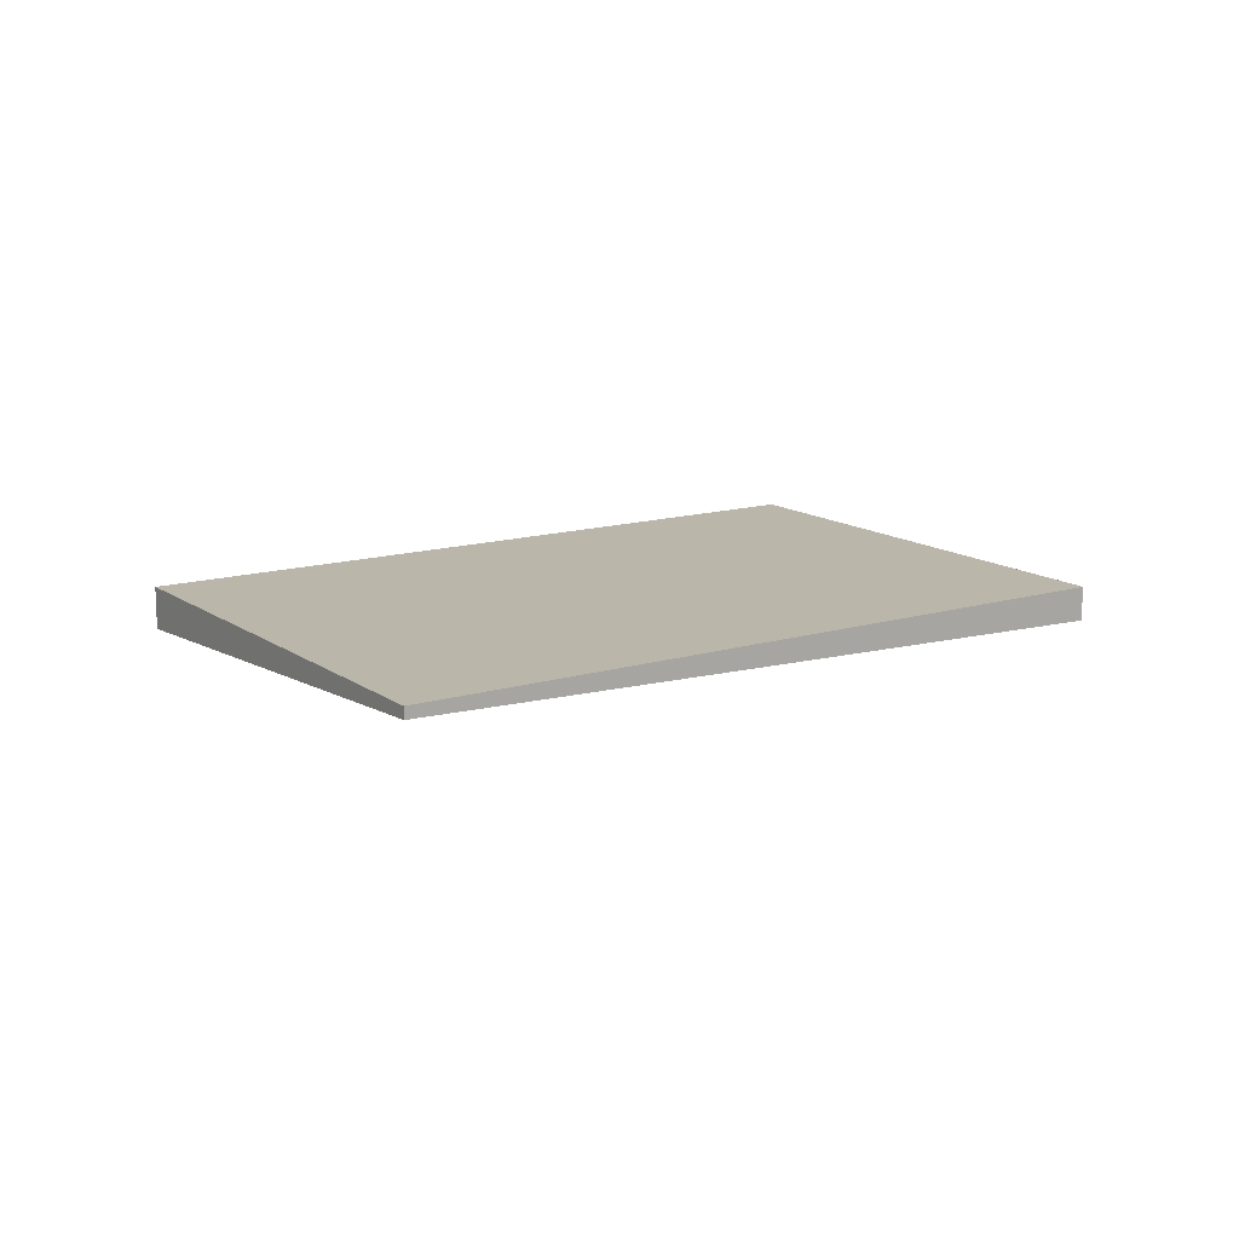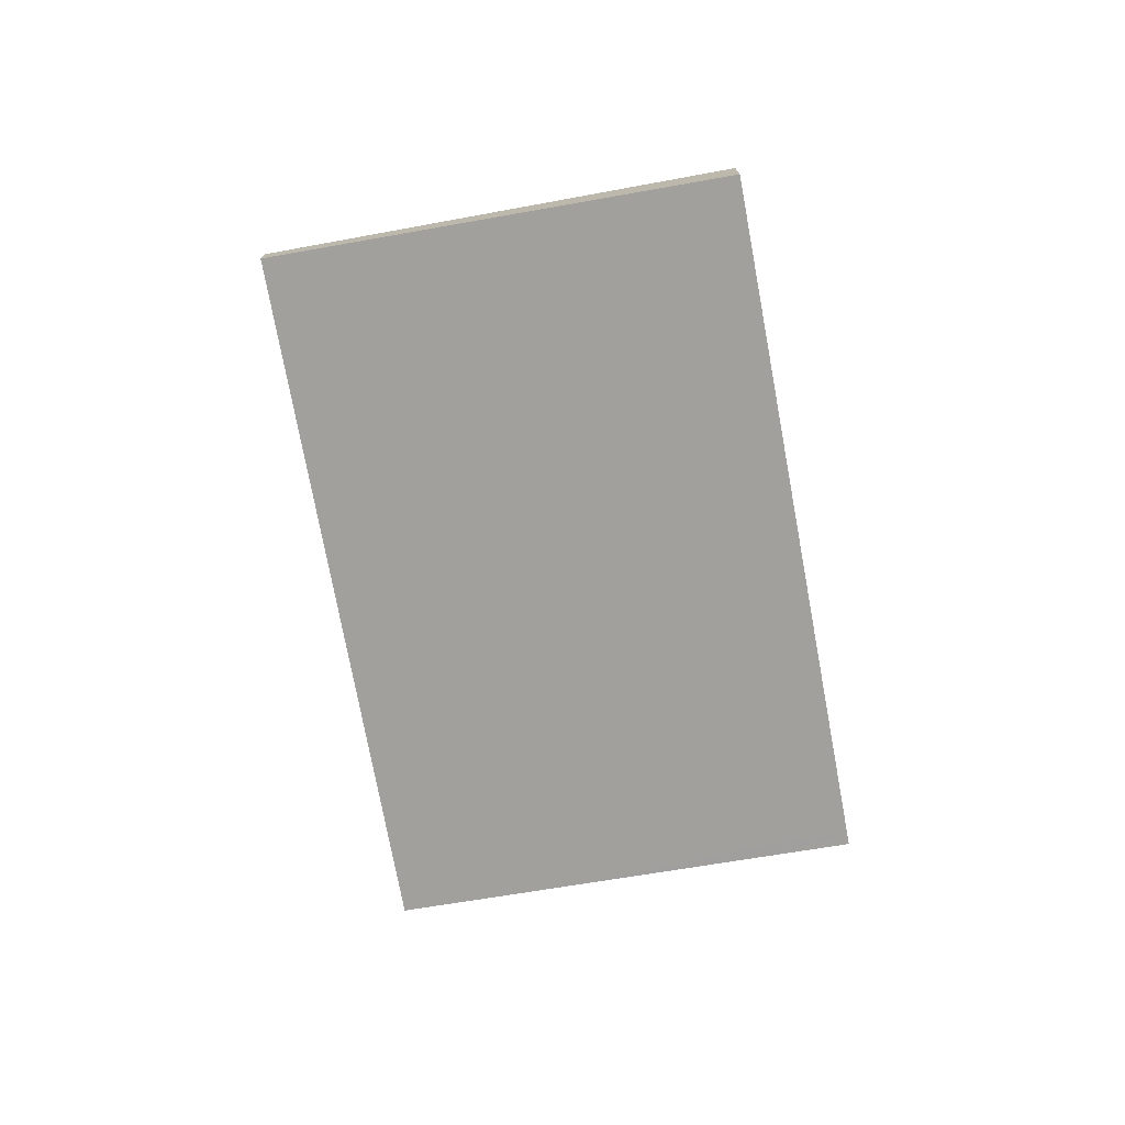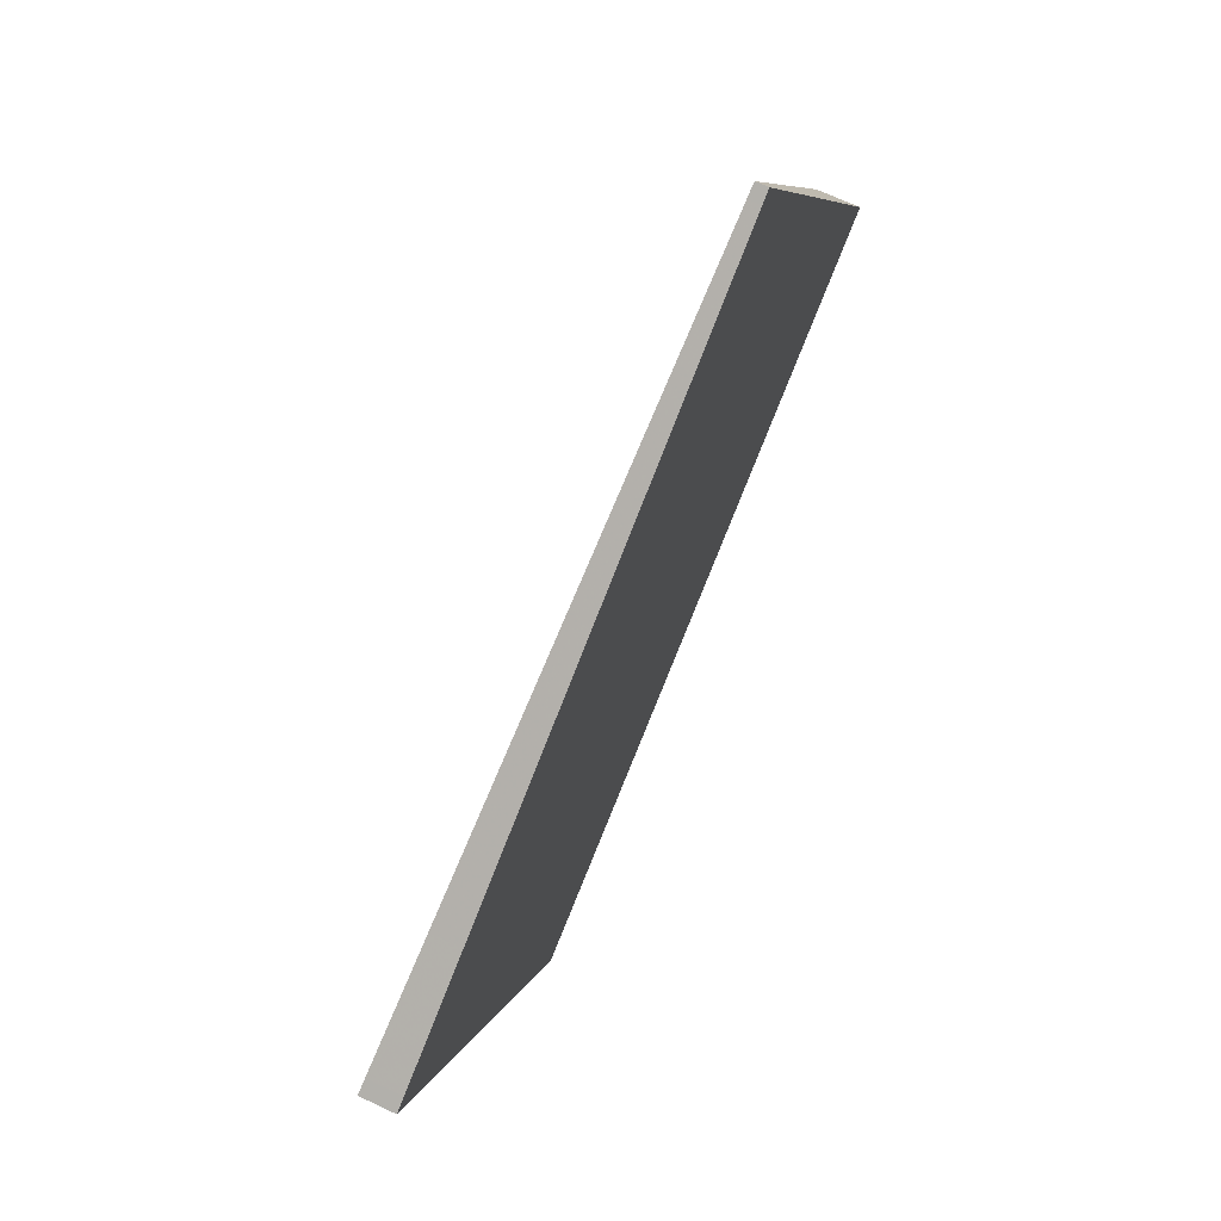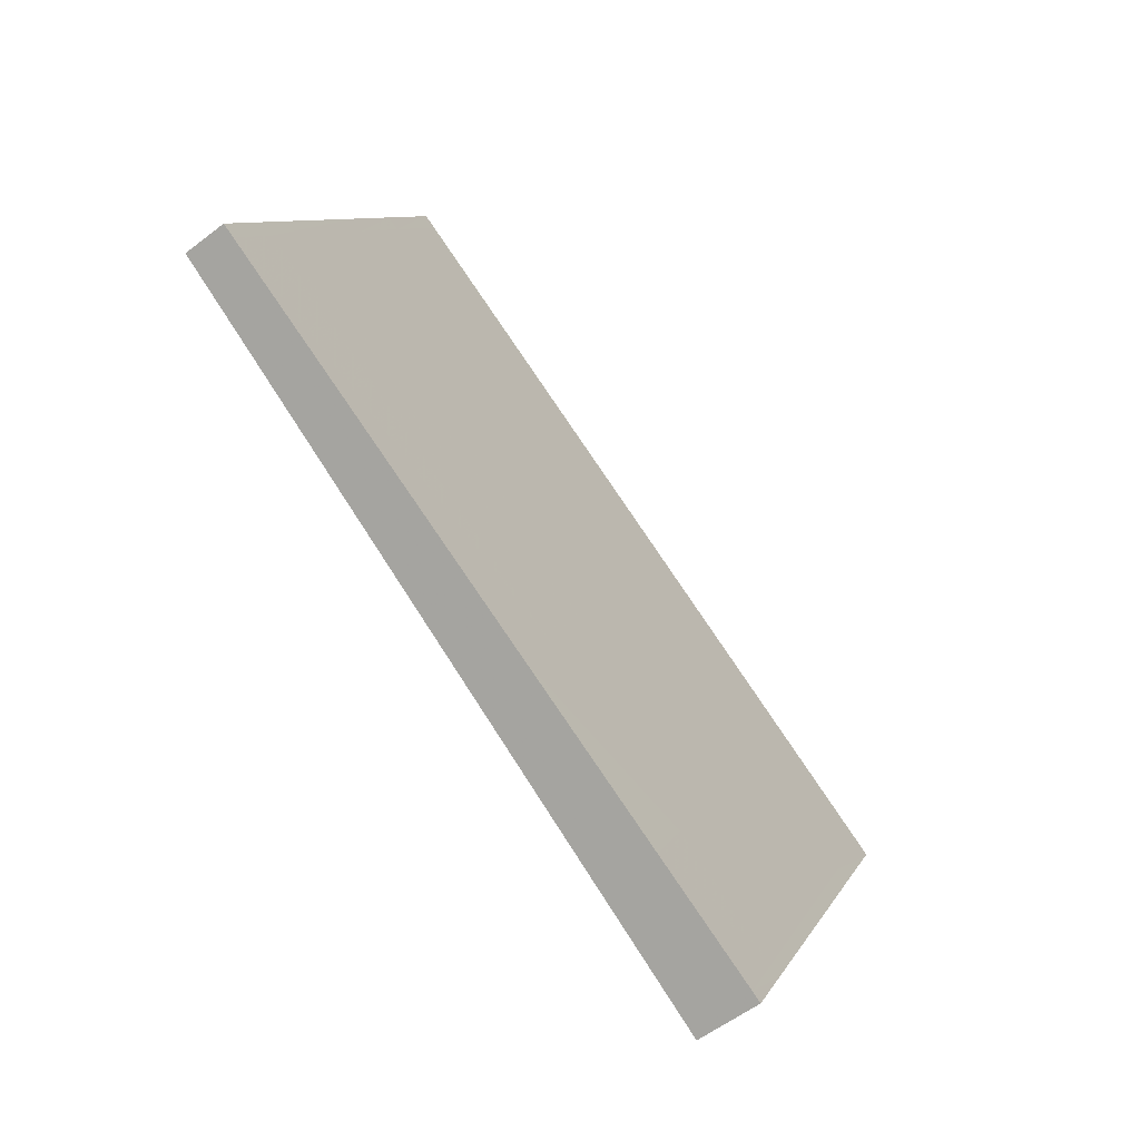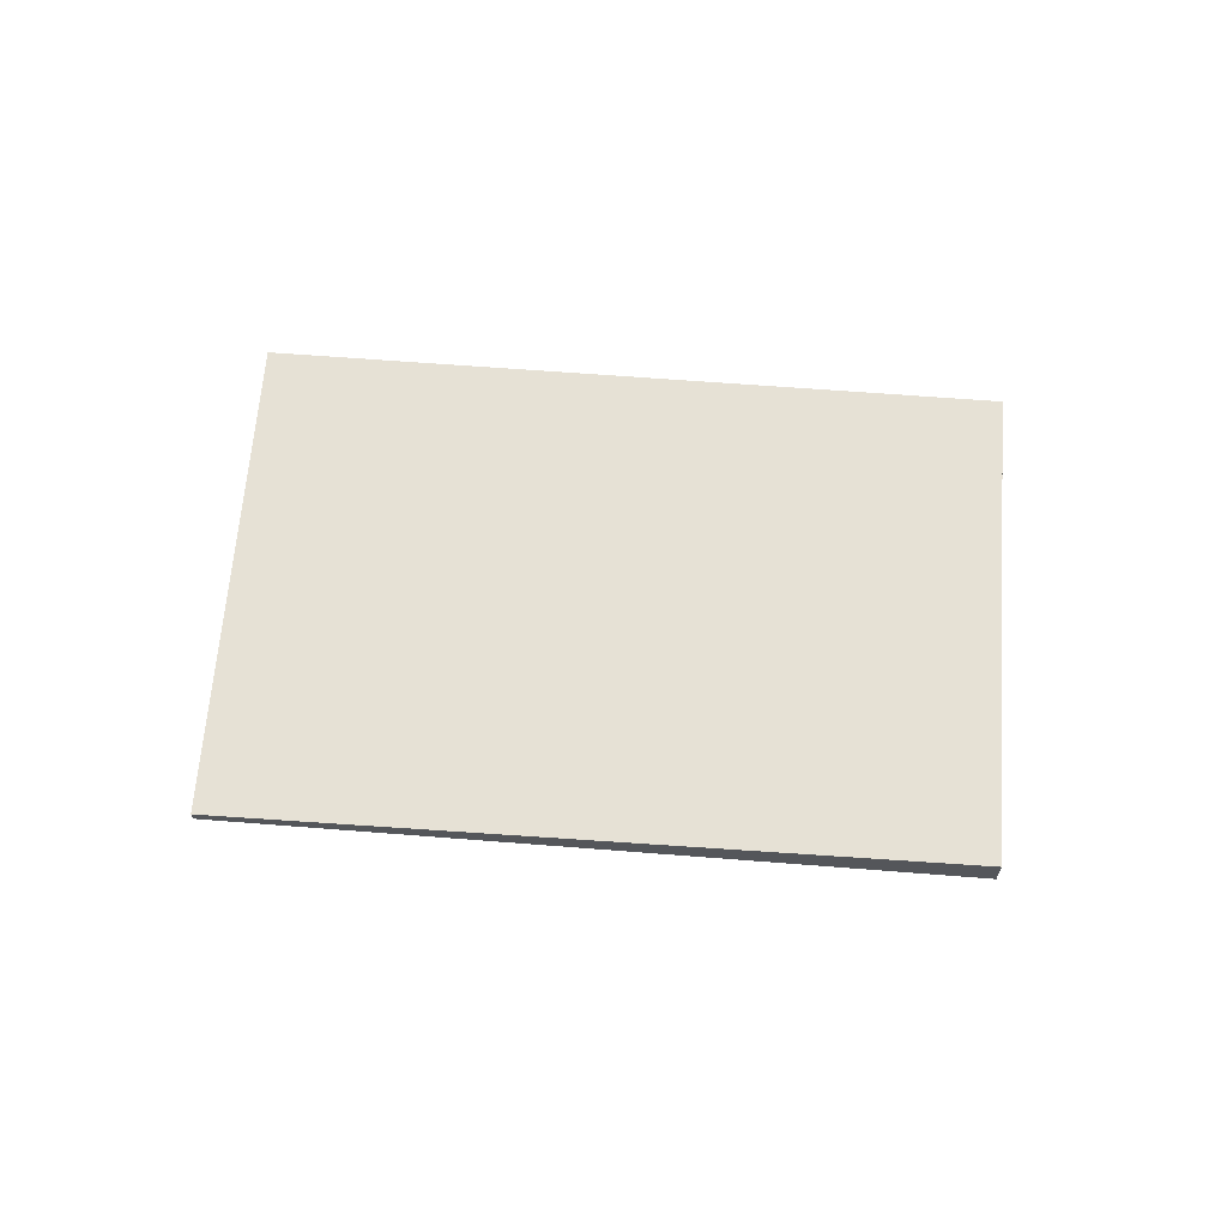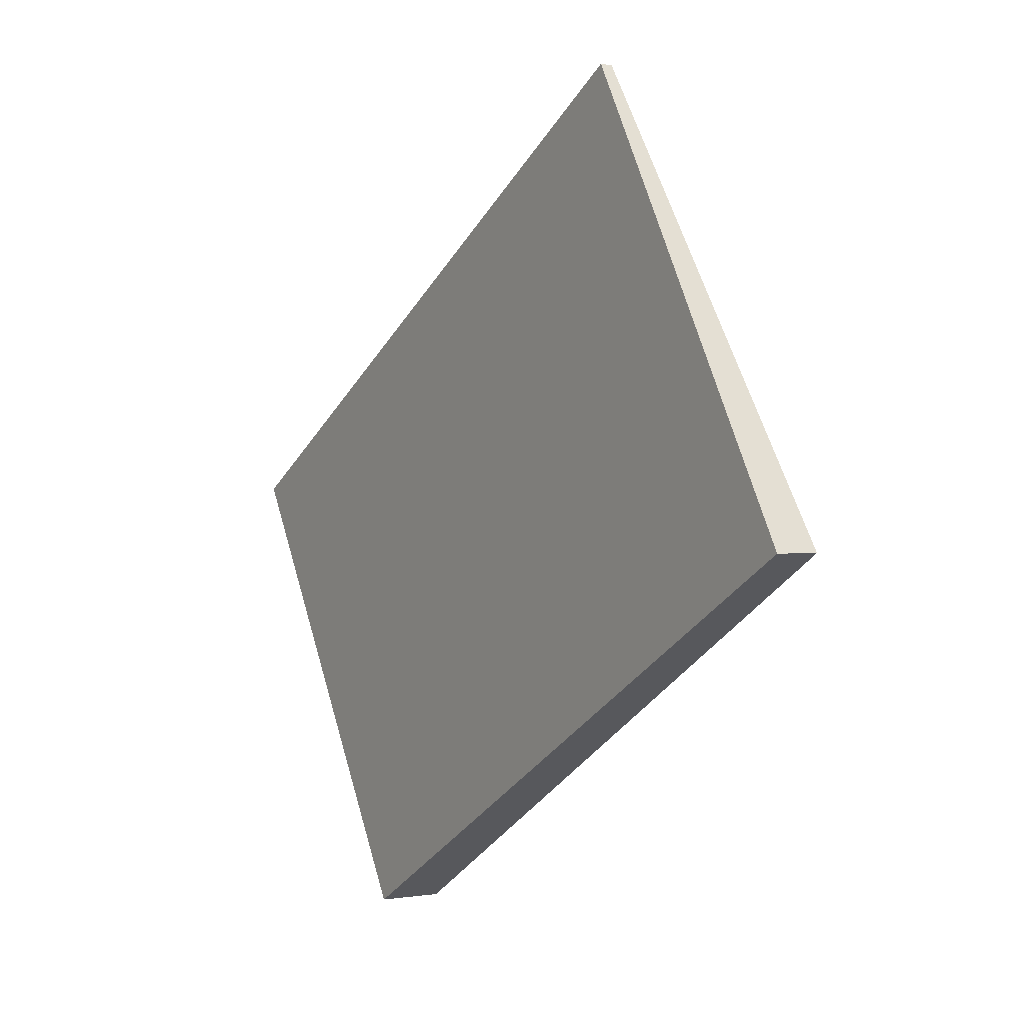
<metadata>
{"format":"obj","ext":"obj","renderer":"f3d","projection":"perspective","resolution":1024,"background":"white","views":[{"elev":13.9,"azim":176.5,"up":"+Z"},{"elev":-74.3,"azim":-49.3,"up":"+Z"},{"elev":68.9,"azim":-64.8,"up":"+Y"},{"elev":-55.6,"azim":129.1,"up":"+Y"},{"elev":64.4,"azim":-145.5,"up":"+Z"},{"elev":0.4,"azim":57.3,"up":"+Y"}]}
</metadata>
<code>
v -2298 -175.4 -0.2541
v -2299 -173.7 -0.1347
v -2296 -172.2 -0.04689
v -2295 -173.9 -0.1684
v -2296 -172.5 -0.07324
v -2298 -174.1 -0.1609
v -2295 -173.9 -0.1699
v -2296 -172.6 -0.07484
v -2296 -172.2 -0.04848
v -2298 -173.8 -0.1443
v -2297 -175.1 -0.2378
v -2298 -173.4 -0.1181
v -2295 -173.6 -0.1502
v -2297 -174.9 -0.2194
v -2298 -175.1 -0.236
v -2298 -174.1 -0.1661
v -2296 -172.9 -0.09797
v -2298 -174.4 -0.1824
v -2295 -173.6 -0.1486
v -2296 -172.9 -0.09641
v -2296 -172.2 -0.04883
v -2296 -172.2 -0.05043
v -2298 -173.4 -0.12
v -2299 -173.7 -0.1366
v -2297 -174.5 -0.1979
v -2297 -173.7 -0.1449
v -2297 -173 -0.0982
v -2297 -173 -0.09625
v -2296 -174.8 -0.2168
v -2297 -173.4 -0.1226
v -2298 -175.1 -0.2346
v -2298 -174.3 -0.1808
v -2298 -173.7 -0.1348
v -2299 -173.7 -0.1329
v -2298 -175.4 -0.2528
v -2298 -174 -0.1592
v -2298 -175.1 -0.236
v -2298 -175.4 -0.2541
v -2298 -175.4 0
v -2298 -175.1 0
v -2299 -173.7 -0.1329
v -2299 -173.7 -0.1347
v -2299 -173.7 0
v -2299 -173.7 0
v -2296 -172.2 -0.04883
v -2296 -172.2 -0.04689
v -2296 -172.2 0
v -2296 -172.2 6.939e-18
v -2295 -173.9 -0.1699
v -2295 -173.9 -0.1684
v -2295 -173.9 -2.776e-17
v -2295 -173.9 2.776e-17
v -2296 -172.9 -0.09641
v -2296 -172.5 -0.07324
v -2296 -172.5 0
v -2296 -172.9 0
v -2299 -173.7 -0.1366
v -2298 -174.1 -0.1609
v -2298 -174.1 0
v -2299 -173.7 0
v -2296 -174.8 -0.2168
v -2295 -173.9 -0.1699
v -2295 -173.9 2.776e-17
v -2296 -174.8 0
v -2296 -172.2 -0.04689
v -2296 -172.2 -0.04848
v -2296 -172.2 6.939e-18
v -2296 -172.2 0
v -2298 -175.4 -0.2528
v -2297 -175.1 -0.2378
v -2297 -175.1 0
v -2298 -175.4 0
v -2297 -173 -0.09625
v -2298 -173.4 -0.1181
v -2298 -173.4 0
v -2297 -173 0
v -2298 -174.4 -0.1824
v -2298 -175.1 -0.236
v -2298 -175.1 0
v -2298 -174.4 0
v -2298 -174.1 -0.1609
v -2298 -174.4 -0.1824
v -2298 -174.4 0
v -2298 -174.1 0
v -2295 -173.9 -0.1684
v -2295 -173.6 -0.1486
v -2295 -173.6 0
v -2295 -173.9 -2.776e-17
v -2295 -173.6 -0.1486
v -2296 -172.9 -0.09641
v -2296 -172.9 0
v -2295 -173.6 0
v -2296 -172.5 -0.07324
v -2296 -172.2 -0.04883
v -2296 -172.2 6.939e-18
v -2296 -172.5 0
v -2299 -173.7 -0.1347
v -2299 -173.7 -0.1366
v -2299 -173.7 0
v -2299 -173.7 0
v -2296 -172.2 -0.04848
v -2297 -173 -0.09625
v -2297 -173 0
v -2296 -172.2 6.939e-18
v -2297 -175.1 -0.2378
v -2296 -174.8 -0.2168
v -2296 -174.8 0
v -2297 -175.1 0
v -2298 -173.4 -0.1181
v -2299 -173.7 -0.1329
v -2299 -173.7 0
v -2298 -173.4 0
v -2298 -175.4 -0.2541
v -2298 -175.4 -0.2528
v -2298 -175.4 0
v -2298 -175.4 0
v -2298 -175.4 0
v -2299 -173.7 0
v -2296 -172.2 0
v -2295 -173.9 0
f 22 9 3 21
f 20 19 13 17
f 32 16 14 31
f 34 12 23 33
f 26 17 13 25
f 28 9 22 27
f 25 13 7 29
f 31 14 11 35
f 30 8 17 26
f 36 10 16 32
f 19 4 7 13
f 17 8 5 20
f 21 5 8 22
f 33 23 10 36
f 27 22 8 30
f 25 14 16 26
f 27 23 12 28
f 29 11 14 25
f 26 16 10 30
f 30 10 23 27
f 31 15 18 32
f 33 24 2 34
f 35 1 15 31
f 32 18 6 36
f 36 6 24 33
f 38 39 40 37
f 42 43 44 41
f 46 47 48 45
f 50 51 52 49
f 54 55 56 53
f 58 59 60 57
f 62 63 64 61
f 66 67 68 65
f 70 71 72 69
f 74 75 76 73
f 78 79 80 77
f 82 83 84 81
f 86 87 88 85
f 90 91 92 89
f 94 95 96 93
f 98 99 100 97
f 102 103 104 101
f 106 107 108 105
f 110 111 112 109
f 114 115 116 113
f 118 119 120 117

</code>
